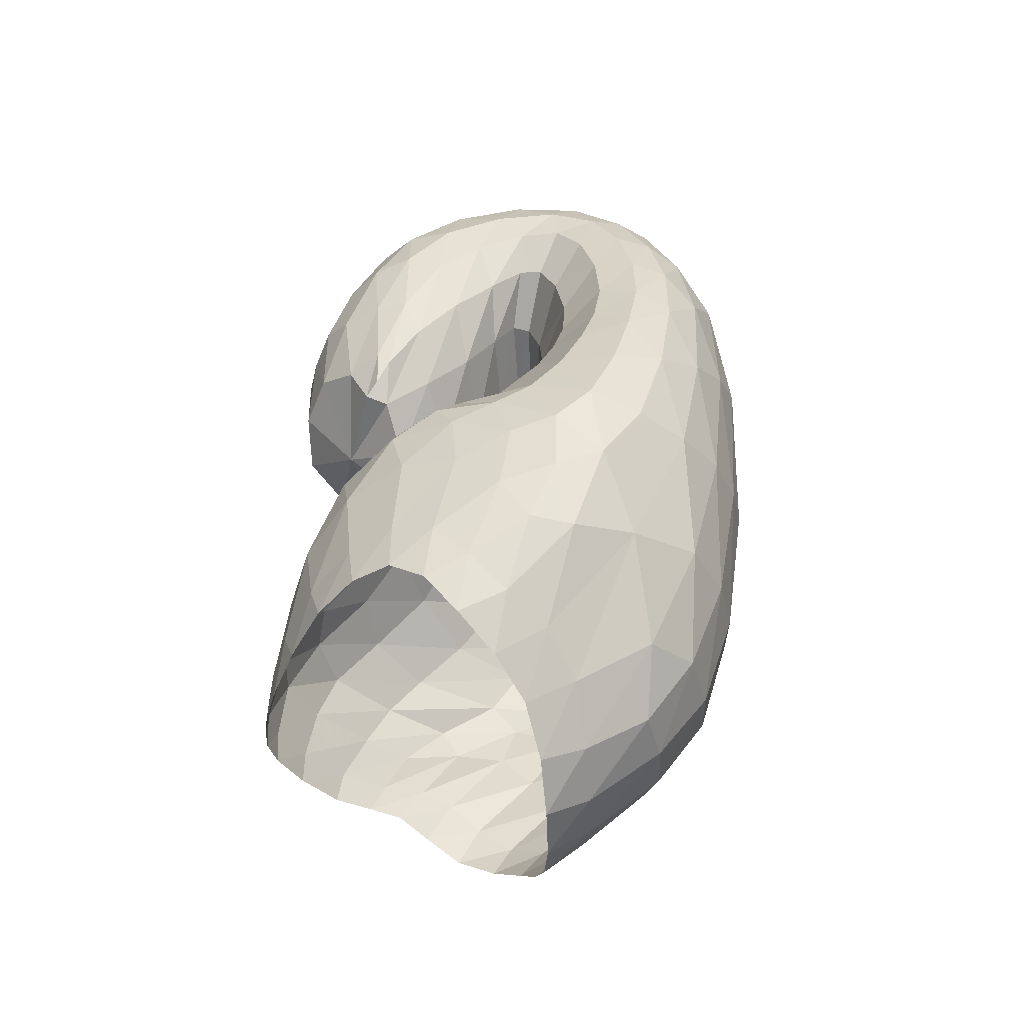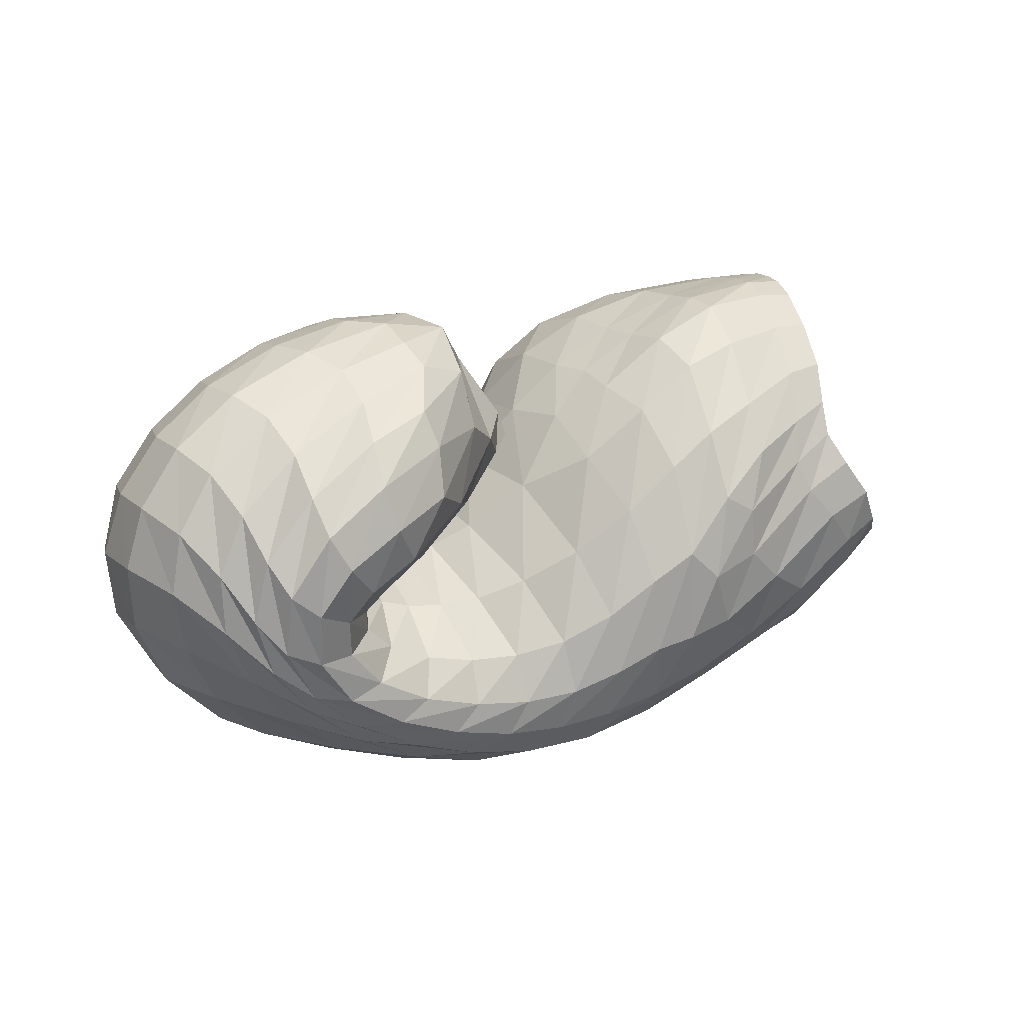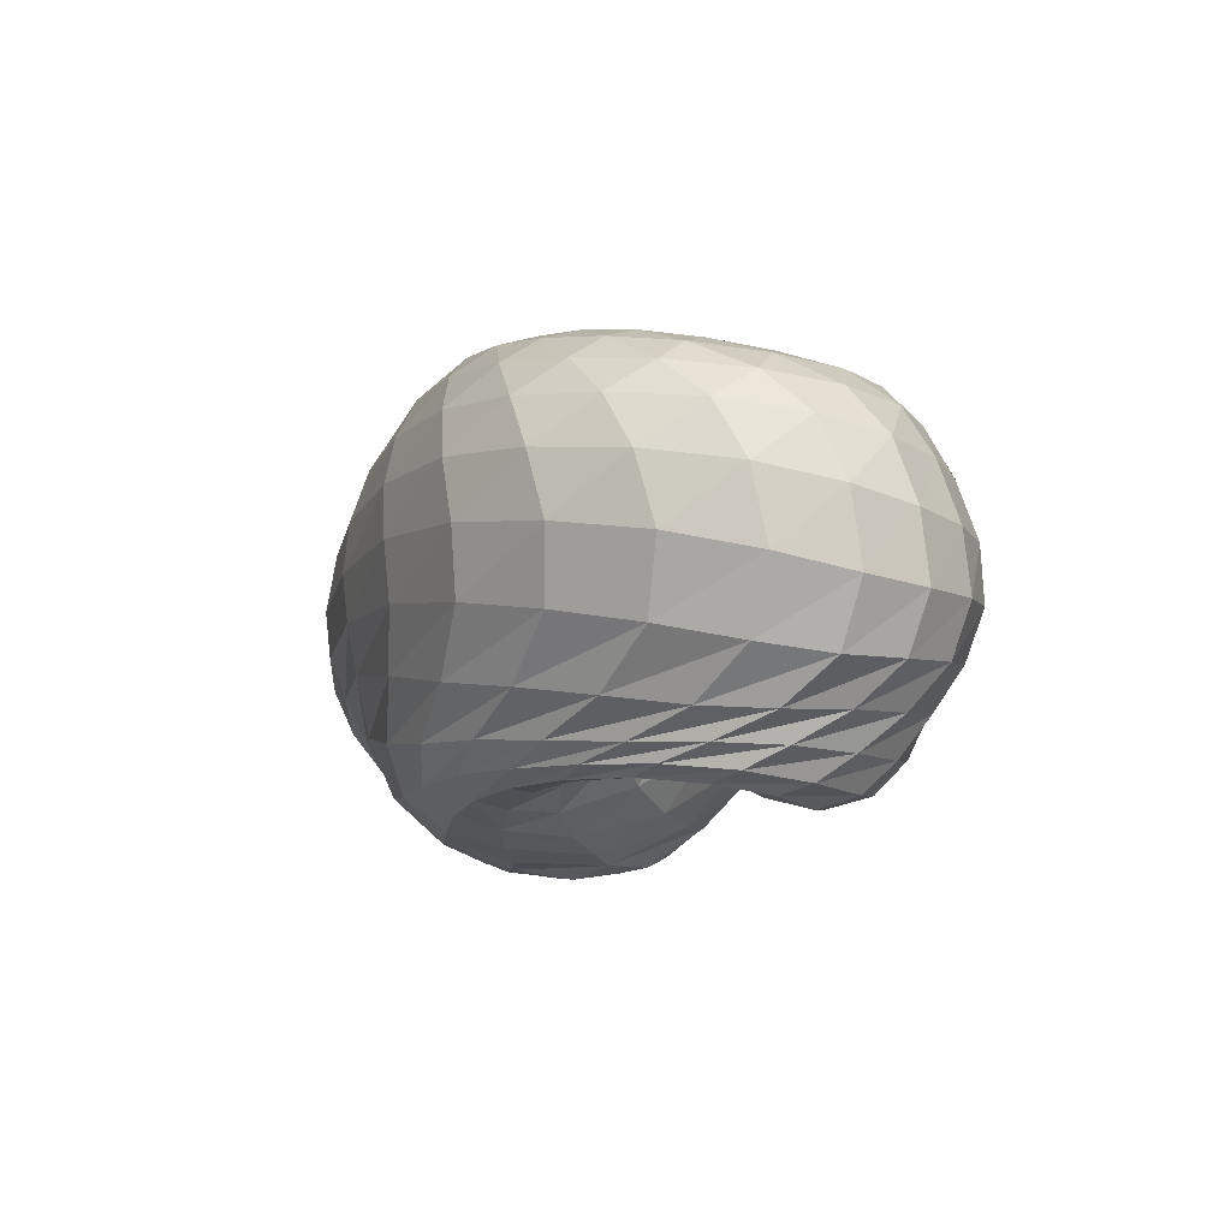
<metadata>
{"format":"obj","ext":"obj","renderer":"f3d","projection":"perspective","resolution":1024,"background":"white","views":[{"elev":39.0,"azim":-87.2,"up":"+Z"},{"elev":23.0,"azim":148.0,"up":"+Y"},{"elev":-6.5,"azim":71.9,"up":"+Z"}]}
</metadata>
<code>
v 100.6 183.8 118.4
v 136.2 182.6 122
v 175.4 161.1 128.7
v 206.5 128.6 119
v 233.1 106.3 135.9
v 249.8 102.6 142
v 263.6 106 143.2
v 254.9 116.7 145.9
v 219.5 134.9 154
v 215 168 147.3
v 97.47 182.4 133.7
v 137.1 178.8 147.8
v 177.4 157.3 164.9
v 98.76 172.7 160.5
v 144 159.5 185.7
v 171.4 132.7 202
v 195 114.6 191.8
v 220.9 96.51 194.6
v 247.8 93.8 192.6
v 275.2 103.1 190
v 267.7 120.4 188.1
v 240.4 145 185.7
v 219.1 157.8 179
v 103.1 153.2 187.6
v 140.3 124.5 206
v 94.74 130.8 197.9
v 112.9 100.5 207.4
v 153.4 93.99 214.8
v 187 76.19 214.5
v 233.5 69 209.5
v 275.8 75.26 204.4
v 302.3 99.8 198.3
v 291.7 137.9 195.7
v 251.9 160.6 187.5
v 76.12 108.9 185
v 121.4 68.81 194.7
v 206 47.98 197.7
v 273.6 53.56 194.6
v 315.9 82.32 188.8
v 324.5 128.6 183.4
v 296.4 163 180.2
v 257.9 180 171.3
v 60.1 94.69 158.4
v 82.73 63.13 153.7
v 134.4 40 162
v 228.7 33.64 169
v 303.1 52.44 167.3
v 338.1 97.55 160.6
v 336.6 142.5 151.9
v 305.9 174 148.6
v 257.4 188 146.5
v 55.48 92.04 123.4
v 91.93 58.08 117.9
v 144 36.32 128.9
v 236.4 33.68 135.2
v 302.5 57.44 127.5
v 331.6 100.1 118.2
v 332.3 140.9 115.1
v 300.2 172 117.4
v 248.7 185.5 123.2
v 75.84 96.46 88.39
v 110 69.15 87.27
v 144 48.3 102.8
v 211.1 39.11 99.32
v 261.2 50.56 97.76
v 299.4 79.24 95.56
v 318.1 115.9 94.38
v 298.3 153.3 92.13
v 256.2 171.7 97.54
v 96.3 110.9 65.52
v 125.4 90.44 67.42
v 162.8 67.59 72.56
v 199.1 59.3 75.51
v 233.9 58.09 83
v 272 71.77 87.17
v 300.9 101 85.46
v 292.2 132.9 79.52
v 255.7 146.4 86.96
v 109.8 134.4 66.11
v 150 110.9 63.74
v 112.6 153.5 77.09
v 144.3 144.4 69.28
v 174 115.5 66.35
v 200.4 96.52 74.17
v 228.7 84 87.3
v 257.3 87.3 95.77
v 277.6 101.6 98.39
v 272.5 115 95.75
v 232.9 131.5 111.4
v 203.6 141.8 135
v 106 174.5 97.02
v 138.4 173.8 95.61
v 174.3 156.7 95.87
v 112.2 184.9 120.4
v 98.96 183.5 125.7
v 102.8 181.5 109.6
v 114 182.7 111
v 158.8 172.1 125
v 111.3 183.9 128.8
v 136.5 180.7 133.2
v 136 182.5 110.4
v 157 174.5 110.9
v 190 148.9 124.5
v 159.4 171.1 138.7
v 178 159.5 142.7
v 176.7 160 114.2
v 222.1 113.8 128.9
v 193.4 144.8 146.8
v 206.3 126.7 155.9
v 204.5 114.8 88.91
v 219.3 104.4 98.36
v 191.9 141.4 101.8
v 242.1 103.4 139.7
v 217.6 112.4 165.1
v 227.7 105.4 168.9
v 232.4 98.23 105.8
v 243.7 96.35 111
v 257.3 103.4 143
v 236.4 102.3 170.1
v 245.9 101.2 170.5
v 254 97.4 114.8
v 262.6 100.1 117.1
v 264.2 110.6 144.1
v 256.7 102.7 170.2
v 266 106.9 170.1
v 268.3 103.7 117.4
v 269.2 108.1 117.2
v 237.7 124 149.2
v 267 112.5 170.6
v 256.9 119 171.2
v 261.5 113.8 118.2
v 244.4 121.1 122.4
v 207.5 149.2 155.7
v 241.6 128.2 172.4
v 226.3 140.9 173.5
v 223.2 130.1 131.4
v 207.2 140.4 139.8
v 215.9 154.4 171.5
v 216.8 161.5 173.9
v 228.2 168.3 174.9
v 234.8 179.3 166.3
v 233.3 185.6 150.4
v 229 184.6 133.1
v 232.7 175.2 115
v 232.6 158.7 106.9
v 219.3 148.2 118.8
v 204.9 148.8 137.6
v 110.8 181.8 139.4
v 97.13 179.1 145
v 160 170.6 156.3
v 111.9 177.1 154.5
v 139.7 172.7 166.9
v 161.9 162.9 177.8
v 175.2 147.2 187.8
v 188.7 138.3 176.3
v 114.9 168.2 171.9
v 101.1 163.9 176.1
v 163.7 146.6 195.5
v 118.2 155.8 186.6
v 146.1 141.8 198.8
v 179 125.5 199.7
v 160.3 126.9 205.9
v 165.7 113.7 210.1
v 208.8 101.8 194.8
v 173.7 102.7 211.2
v 188 93.4 211.1
v 233.2 93.74 193.6
v 204.8 87.04 209.9
v 221.7 83.07 207.8
v 263.8 97.37 191.3
v 239.1 81.43 205.8
v 258.1 83.41 203.9
v 276.3 110.6 188.8
v 276.6 88.99 201.5
v 288.1 97.59 198.9
v 255.2 132.6 187.7
v 288.9 110.3 196.7
v 281.8 125.8 195.6
v 226.5 154.4 181.7
v 269.3 139.8 194.6
v 250.7 150.5 190.3
v 230.2 158.6 182.5
v 118.4 142.3 196.4
v 102.2 141.7 195.2
v 112.3 129.3 201.9
v 126.8 110 209.1
v 148.6 107.9 211.8
v 101.2 117.7 201.8
v 84.2 120.1 194.1
v 132 93.34 212.4
v 91.6 106.2 196.2
v 113.2 87.08 204.3
v 165.8 83.42 215.7
v 140 79.01 211.7
v 210.9 71.55 212.1
v 162.1 67.63 210.1
v 194.1 60.63 208.7
v 254.7 70.06 207.1
v 225.8 57.64 206.5
v 252.9 58.69 204.1
v 293.2 84.65 201.2
v 276.3 64.32 201.3
v 296.8 74.94 198.1
v 301.4 119.3 196.4
v 311.1 91.38 194.9
v 315.4 113 192.4
v 275.5 151.1 194.1
v 309.3 135.3 191
v 294.8 152.2 190.4
v 274.9 163.4 187.8
v 252 172.3 180.2
v 86.67 93.97 186.7
v 68.91 99.67 173
v 165.1 53.24 197.8
v 78.72 85.17 172.7
v 96.95 62.71 171.7
v 130.6 49.53 179.8
v 243.6 47.93 196.6
v 171.9 41.71 182.5
v 218.1 39.05 184
v 297.8 64.93 191.7
v 259.6 42.03 184.3
v 290.7 51.77 182.4
v 325.7 104.9 185.9
v 314 68.52 179.9
v 329.6 90.99 177.2
v 313.3 148.8 181.6
v 335.4 115.6 173.7
v 331 138 170.1
v 276.4 173.2 177.1
v 318.4 155.8 167.7
v 301.2 169.6 165.8
v 280.5 179.6 163
v 255.7 185.1 159
v 68.06 81.6 155.6
v 54.06 92.64 141.6
v 103.4 49.6 158.4
v 64.3 80.02 137.4
v 84.9 58.75 137.5
v 178.2 34.72 165.8
v 107.1 44.32 139.3
v 138.7 35.89 143.8
v 272 39.09 169.3
v 185 31.51 149.7
v 236.9 31.95 152.7
v 324.8 72.94 164.6
v 279.7 39.68 151.4
v 309.2 55.55 148.3
v 341.9 121.6 155.8
v 328.8 77.52 144.3
v 340 101.8 139
v 324.1 160 149.8
v 342.8 124.7 134.1
v 337.4 144.8 131.8
v 282.2 183.6 147.5
v 324.8 162.1 131.5
v 304.9 175.7 132
v 277.8 184.6 133.7
v 248.2 188.2 136.4
v 68.95 79.68 118.4
v 63.55 93.28 105.1
v 113.6 44.1 121.3
v 79.56 81.89 100
v 102.1 61.56 100.8
v 187.9 32.41 135.1
v 119.8 48.89 107.6
v 144.6 41.06 116.8
v 276.1 41.9 131.6
v 183.1 36.29 120.3
v 225.5 36.18 116.9
v 320.7 77.99 122.9
v 259.2 42.34 112.6
v 283.5 54.68 109.8
v 335.7 121.6 115.3
v 302.1 71.61 106.7
v 316.2 90.97 103.7
v 320.7 158.1 115.8
v 324.4 110.5 102.7
v 325 129.6 102.9
v 272.6 181.4 120.5
v 316.6 147.8 103.1
v 297.8 163.4 104.1
v 272.6 175 107
v 247.9 180.5 112
v 91.58 86.58 84.1
v 87.96 101.7 74.64
v 123.1 57.51 95.78
v 100.6 94.45 71.91
v 115.8 79.81 75.71
v 176.5 41.47 102.9
v 129 67.29 82.73
v 149.8 56.37 86.47
v 238.4 42.13 97.83
v 176.5 49.21 85.43
v 201.8 46.08 85.08
v 281.7 63.27 96.71
v 223.4 46.42 87.4
v 244.2 51.05 89.4
v 312.5 96.82 95.17
v 265 59.76 90.22
v 284.6 71.91 90.58
v 313.8 135.5 92.87
v 301.1 87.29 90.23
v 310.9 105.7 88.41
v 276.3 166.5 93.6
v 309.8 125.6 85.54
v 297.5 143.5 83.17
v 278.2 155.6 83.83
v 254.3 161.2 91.87
v 107.9 105.6 64.59
v 102.9 123.2 62.64
v 143.3 76.71 71.13
v 116.8 117.2 63.37
v 139.4 99.92 64.25
v 181.9 62.86 72.99
v 159.2 88.3 64.51
v 173.6 85.39 64.96
v 215.8 56.99 79.52
v 185.5 83.24 67.13
v 198.7 76.81 70.8
v 252.5 63.01 85.74
v 213.1 71.19 75.73
v 228.4 69.46 80.87
v 289.8 84.44 87.2
v 244.8 71.44 85.01
v 262.5 77.33 87.39
v 301.7 118.5 82.52
v 278.8 87.29 88.44
v 289 100.1 87.97
v 275.3 141.9 79.95
v 290.6 112.7 85.61
v 283.6 122.1 82.88
v 268.1 129.3 84.33
v 244.4 138.6 95.9
v 124.7 127.2 66.55
v 113.8 143.7 71.95
v 127.7 137.3 69.92
v 151.2 126.7 64.24
v 166.2 106.9 62.21
v 125.2 149.9 74.66
v 109.4 164.2 84.65
v 160.5 132.7 65.96
v 121.1 163.4 84.24
v 142.8 157.9 79.23
v 186.7 107.2 69.55
v 159.2 151.4 78.09
v 173.3 141.9 78.65
v 214.6 88.03 80.69
v 188.7 128.5 81.58
v 242.8 83.88 92.27
v 269.7 93.81 98.1
v 279.1 108.7 96.94
v 256.3 122.5 99.35
v 212.1 139.4 127.1
v 117.3 175 97.92
v 156.3 169.1 94.82
g foo
f 94 1 95
f 95 11 99
f 99 2 94
f 94 95 99
f 11 148 99
f 12 100 148
f 2 99 100
f 100 99 148
f 98 2 100
f 100 12 104
f 104 3 98
f 98 100 104
f 12 150 104
f 13 105 150
f 3 104 105
f 105 104 150
f 103 3 105
f 105 13 108
f 108 4 103
f 103 105 108
f 4 108 109
f 13 155 108
f 17 109 155
f 109 108 155
f 13 154 155
f 16 161 154
f 17 155 161
f 155 154 161
f 107 4 109
f 109 17 114
f 114 5 107
f 107 109 114
f 17 164 114
f 18 115 164
f 5 114 115
f 115 114 164
f 113 5 115
f 115 18 119
f 119 6 113
f 113 115 119
f 18 167 119
f 19 120 167
f 6 119 120
f 120 119 167
f 118 6 120
f 120 19 124
f 124 7 118
f 118 120 124
f 19 170 124
f 20 125 170
f 7 124 125
f 125 124 170
f 123 7 125
f 125 20 129
f 129 8 123
f 123 125 129
f 20 173 129
f 21 130 173
f 8 129 130
f 130 129 173
f 128 8 130
f 130 21 134
f 134 9 128
f 128 130 134
f 21 176 134
f 22 135 176
f 9 134 135
f 135 134 176
f 133 9 135
f 135 22 138
f 138 10 133
f 133 135 138
f 22 179 138
f 23 139 179
f 10 138 139
f 139 138 179
f 148 11 149
f 149 14 151
f 151 12 148
f 148 149 151
f 14 156 151
f 15 152 156
f 12 151 152
f 152 151 156
f 150 12 152
f 152 15 153
f 153 13 150
f 150 152 153
f 15 158 153
f 16 154 158
f 13 153 154
f 154 153 158
f 156 14 157
f 157 24 159
f 159 15 156
f 156 157 159
f 24 183 159
f 25 160 183
f 15 159 160
f 160 159 183
f 158 15 160
f 160 25 162
f 162 16 158
f 158 160 162
f 16 162 163
f 25 187 162
f 28 163 187
f 163 162 187
f 25 186 187
f 27 190 186
f 28 187 190
f 187 186 190
f 161 16 163
f 163 28 165
f 165 17 161
f 161 163 165
f 28 193 165
f 29 166 193
f 17 165 166
f 166 165 193
f 164 17 166
f 166 29 168
f 168 18 164
f 164 166 168
f 29 195 168
f 30 169 195
f 18 168 169
f 169 168 195
f 167 18 169
f 169 30 171
f 171 19 167
f 167 169 171
f 30 198 171
f 31 172 198
f 19 171 172
f 172 171 198
f 170 19 172
f 172 31 174
f 174 20 170
f 170 172 174
f 31 201 174
f 32 175 201
f 20 174 175
f 175 174 201
f 173 20 175
f 175 32 177
f 177 21 173
f 173 175 177
f 32 204 177
f 33 178 204
f 21 177 178
f 178 177 204
f 176 21 178
f 178 33 180
f 180 22 176
f 176 178 180
f 33 207 180
f 34 181 207
f 22 180 181
f 181 180 207
f 179 22 181
f 181 34 182
f 182 23 179
f 179 181 182
f 34 140 182
f 10 139 140
f 23 182 139
f 140 139 182
f 183 24 184
f 184 26 185
f 185 25 183
f 183 184 185
f 26 188 185
f 27 186 188
f 25 185 186
f 186 185 188
f 188 26 189
f 189 35 191
f 191 27 188
f 188 189 191
f 35 212 191
f 36 192 212
f 27 191 192
f 192 191 212
f 190 27 192
f 192 36 194
f 194 28 190
f 190 192 194
f 193 28 194
f 194 36 196
f 196 29 193
f 193 194 196
f 36 214 196
f 37 197 214
f 29 196 197
f 197 196 214
f 195 29 197
f 197 37 199
f 199 30 195
f 195 197 199
f 37 218 199
f 38 200 218
f 30 199 200
f 200 199 218
f 198 30 200
f 200 38 202
f 202 31 198
f 198 200 202
f 38 221 202
f 39 203 221
f 31 202 203
f 203 202 221
f 201 31 203
f 203 39 205
f 205 32 201
f 201 203 205
f 39 224 205
f 40 206 224
f 32 205 206
f 206 205 224
f 204 32 206
f 206 40 208
f 208 33 204
f 204 206 208
f 40 227 208
f 41 209 227
f 33 208 209
f 209 208 227
f 207 33 209
f 209 41 210
f 210 34 207
f 207 209 210
f 41 230 210
f 42 211 230
f 34 210 211
f 211 210 230
f 34 211 140
f 42 141 211
f 10 140 141
f 141 140 211
f 42 234 141
f 51 142 234
f 10 141 142
f 142 141 234
f 212 35 213
f 213 43 215
f 215 36 212
f 212 213 215
f 43 235 215
f 44 216 235
f 36 215 216
f 216 215 235
f 44 237 216
f 45 217 237
f 36 216 217
f 217 216 237
f 214 36 217
f 217 45 219
f 219 37 214
f 214 217 219
f 45 240 219
f 46 220 240
f 37 219 220
f 220 219 240
f 218 37 220
f 220 46 222
f 222 38 218
f 218 220 222
f 46 243 222
f 47 223 243
f 38 222 223
f 223 222 243
f 221 38 223
f 223 47 225
f 225 39 221
f 221 223 225
f 47 246 225
f 48 226 246
f 39 225 226
f 226 225 246
f 224 39 226
f 226 48 228
f 228 40 224
f 224 226 228
f 48 249 228
f 49 229 249
f 40 228 229
f 229 228 249
f 227 40 229
f 229 49 231
f 231 41 227
f 227 229 231
f 49 252 231
f 50 232 252
f 41 231 232
f 232 231 252
f 230 41 232
f 232 50 233
f 233 42 230
f 230 232 233
f 50 255 233
f 51 234 255
f 42 233 234
f 234 233 255
f 235 43 236
f 236 52 238
f 238 44 235
f 235 236 238
f 52 260 238
f 53 239 260
f 44 238 239
f 239 238 260
f 237 44 239
f 239 53 241
f 241 45 237
f 237 239 241
f 53 262 241
f 54 242 262
f 45 241 242
f 242 241 262
f 240 45 242
f 242 54 244
f 244 46 240
f 240 242 244
f 54 265 244
f 55 245 265
f 46 244 245
f 245 244 265
f 243 46 245
f 245 55 247
f 247 47 243
f 243 245 247
f 55 268 247
f 56 248 268
f 47 247 248
f 248 247 268
f 246 47 248
f 248 56 250
f 250 48 246
f 246 248 250
f 56 271 250
f 57 251 271
f 48 250 251
f 251 250 271
f 249 48 251
f 251 57 253
f 253 49 249
f 249 251 253
f 57 274 253
f 58 254 274
f 49 253 254
f 254 253 274
f 252 49 254
f 254 58 256
f 256 50 252
f 252 254 256
f 58 277 256
f 59 257 277
f 50 256 257
f 257 256 277
f 255 50 257
f 257 59 258
f 258 51 255
f 255 257 258
f 59 280 258
f 60 259 280
f 51 258 259
f 259 258 280
f 51 259 142
f 60 143 259
f 10 142 143
f 143 142 259
f 260 52 261
f 261 61 263
f 263 53 260
f 260 261 263
f 61 285 263
f 62 264 285
f 53 263 264
f 264 263 285
f 262 53 264
f 264 62 266
f 266 54 262
f 262 264 266
f 62 287 266
f 63 267 287
f 54 266 267
f 267 266 287
f 265 54 267
f 267 63 269
f 269 55 265
f 265 267 269
f 63 290 269
f 64 270 290
f 55 269 270
f 270 269 290
f 268 55 270
f 270 64 272
f 272 56 268
f 268 270 272
f 64 293 272
f 65 273 293
f 56 272 273
f 273 272 293
f 271 56 273
f 273 65 275
f 275 57 271
f 271 273 275
f 65 296 275
f 66 276 296
f 57 275 276
f 276 275 296
f 274 57 276
f 276 66 278
f 278 58 274
f 274 276 278
f 66 299 278
f 67 279 299
f 58 278 279
f 279 278 299
f 277 58 279
f 279 67 281
f 281 59 277
f 277 279 281
f 67 302 281
f 68 282 302
f 59 281 282
f 282 281 302
f 280 59 282
f 282 68 283
f 283 60 280
f 280 282 283
f 68 305 283
f 69 284 305
f 60 283 284
f 284 283 305
f 60 284 143
f 69 144 284
f 10 143 144
f 144 143 284
f 69 309 144
f 78 145 309
f 10 144 145
f 145 144 309
f 285 61 286
f 286 70 288
f 288 62 285
f 285 286 288
f 70 310 288
f 71 289 310
f 62 288 289
f 289 288 310
f 287 62 289
f 289 71 291
f 291 63 287
f 287 289 291
f 71 312 291
f 72 292 312
f 63 291 292
f 292 291 312
f 290 63 292
f 292 72 294
f 294 64 290
f 290 292 294
f 72 315 294
f 73 295 315
f 64 294 295
f 295 294 315
f 293 64 295
f 295 73 297
f 297 65 293
f 293 295 297
f 73 318 297
f 74 298 318
f 65 297 298
f 298 297 318
f 296 65 298
f 298 74 300
f 300 66 296
f 296 298 300
f 74 321 300
f 75 301 321
f 66 300 301
f 301 300 321
f 299 66 301
f 301 75 303
f 303 67 299
f 299 301 303
f 75 324 303
f 76 304 324
f 67 303 304
f 304 303 324
f 302 67 304
f 304 76 306
f 306 68 302
f 302 304 306
f 76 327 306
f 77 307 327
f 68 306 307
f 307 306 327
f 305 68 307
f 307 77 308
f 308 69 305
f 305 307 308
f 77 330 308
f 78 309 330
f 69 308 309
f 309 308 330
f 310 70 311
f 311 79 313
f 313 71 310
f 310 311 313
f 79 335 313
f 80 314 335
f 71 313 314
f 314 313 335
f 312 71 314
f 314 80 316
f 316 72 312
f 312 314 316
f 72 316 317
f 80 339 316
f 83 317 339
f 317 316 339
f 80 338 339
f 82 342 338
f 83 339 342
f 339 338 342
f 315 72 317
f 317 83 319
f 319 73 315
f 315 317 319
f 83 345 319
f 84 320 345
f 73 319 320
f 320 319 345
f 318 73 320
f 320 84 322
f 322 74 318
f 318 320 322
f 84 348 322
f 85 323 348
f 74 322 323
f 323 322 348
f 321 74 323
f 323 85 325
f 325 75 321
f 321 323 325
f 85 350 325
f 86 326 350
f 75 325 326
f 326 325 350
f 324 75 326
f 326 86 328
f 328 76 324
f 324 326 328
f 86 351 328
f 87 329 351
f 76 328 329
f 329 328 351
f 327 76 329
f 329 87 331
f 331 77 327
f 327 329 331
f 87 352 331
f 88 332 352
f 77 331 332
f 332 331 352
f 330 77 332
f 332 88 333
f 333 78 330
f 330 332 333
f 88 353 333
f 89 334 353
f 78 333 334
f 334 333 353
f 78 334 145
f 89 146 334
f 10 145 146
f 146 145 334
f 89 354 146
f 90 147 354
f 10 146 147
f 147 146 354
f 335 79 336
f 336 81 337
f 337 80 335
f 335 336 337
f 81 340 337
f 82 338 340
f 80 337 338
f 338 337 340
f 340 81 341
f 341 91 343
f 343 82 340
f 340 341 343
f 91 355 343
f 92 344 355
f 82 343 344
f 344 343 355
f 342 82 344
f 344 92 346
f 346 83 342
f 342 344 346
f 92 356 346
f 93 347 356
f 83 346 347
f 347 346 356
f 345 83 347
f 347 93 349
f 349 84 345
f 345 347 349
f 84 349 110
f 93 112 349
f 4 110 112
f 112 110 349
f 93 106 112
f 3 103 106
f 4 112 103
f 106 103 112
f 348 84 110
f 110 4 111
f 111 85 348
f 110 111 348
f 4 107 111
f 5 116 107
f 85 111 116
f 111 107 116
f 350 85 116
f 116 5 117
f 117 86 350
f 116 117 350
f 5 113 117
f 6 121 113
f 86 117 121
f 117 113 121
f 351 86 121
f 121 6 122
f 122 87 351
f 121 122 351
f 6 118 122
f 7 126 118
f 87 122 126
f 122 118 126
f 352 87 126
f 126 7 127
f 127 88 352
f 126 127 352
f 7 123 127
f 8 131 123
f 88 127 131
f 127 123 131
f 353 88 131
f 131 8 132
f 132 89 353
f 131 132 353
f 8 128 132
f 9 136 128
f 89 132 136
f 132 128 136
f 354 89 136
f 136 9 137
f 137 90 354
f 136 137 354
f 9 133 137
f 10 147 133
f 90 137 147
f 137 133 147
f 355 91 96
f 96 1 97
f 97 92 355
f 96 97 355
f 1 94 97
f 2 101 94
f 92 97 101
f 97 94 101
f 356 92 101
f 101 2 102
f 102 93 356
f 101 102 356
f 2 98 102
f 3 106 98
f 93 102 106
f 102 98 106
g

</code>
